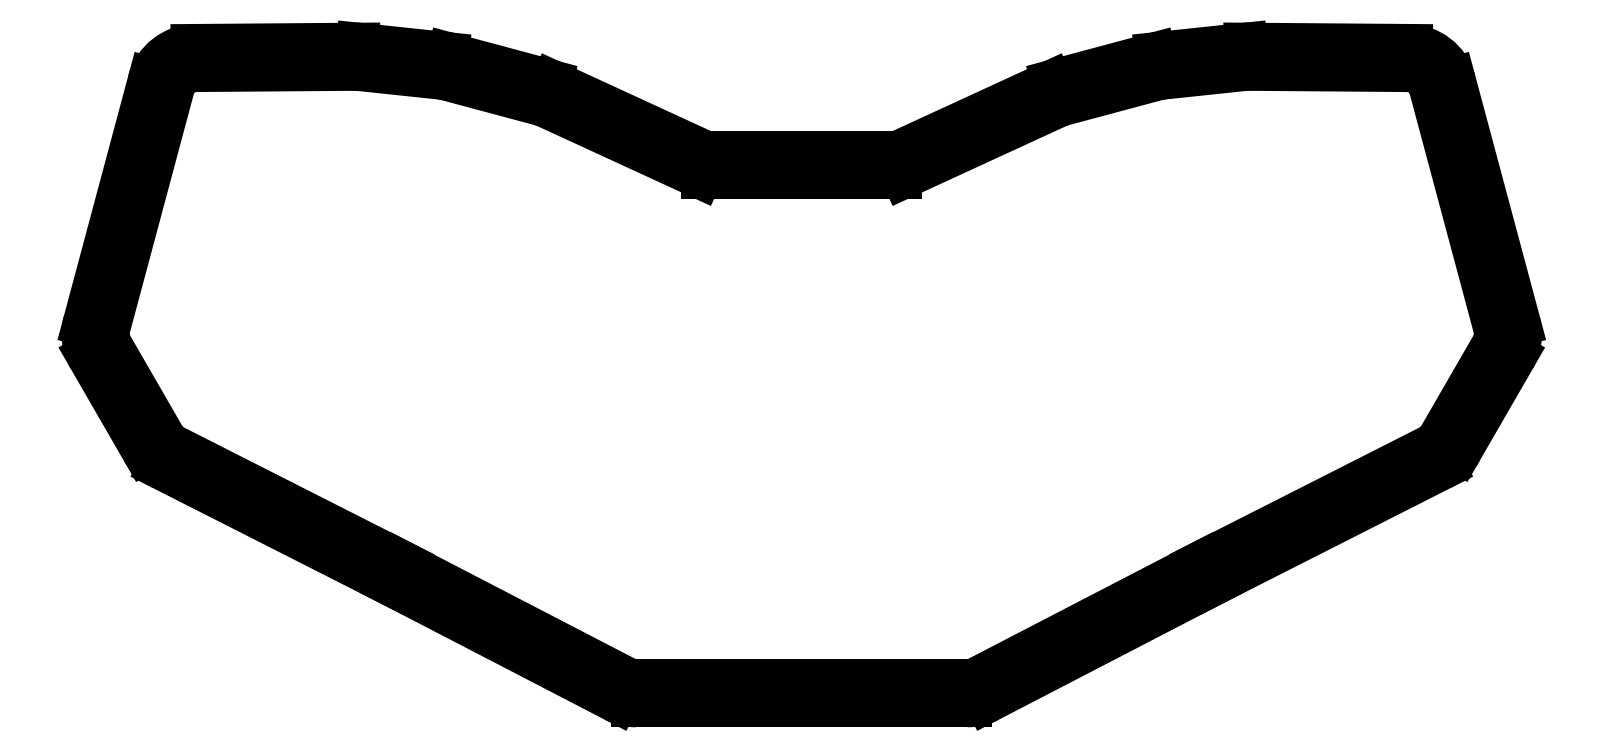
<metadata>
{"format":"dxf","ext":"dxf","renderer":"ezdxf+matplotlib","layout":"modelspace","background":"white","min_lineweight":24,"dpi":150}
</metadata>
<code>
0
SECTION
2
ENTITIES
0
LINE
8
0
10
244
20
-221.9
11
170.9
21
-221.9
0
ARC
8
0
10
170.9
20
-211.9
40
10
50
242.6
51
270
0
LINE
8
0
10
166.3
20
-220.8
11
117
21
-195.2
0
LINE
8
0
10
117
20
-195.2
11
66.4
21
-169.6
0
ARC
8
0
10
70.92
20
-160.6
40
10
50
210
51
243.1
0
LINE
8
0
10
62.26
20
-165.6
11
50.61
21
-145.5
0
ARC
8
0
10
59.27
20
-140.5
40
10
50
165
51
210
0
ARC
8
0
10
54.44
20
-139.2
40
5
50
525
51
165
0
LINE
8
0
10
49.61
20
-137.9
11
63.82
21
-84.81
0
ARC
8
0
10
73.48
20
-87.4
40
10
50
90.45
51
165
0
LINE
8
0
10
73.4
20
-77.4
11
108.7
21
-77.13
0
ARC
8
0
10
108.8
20
-87.13
40
10
50
83.97
51
90.45
0
LINE
8
0
10
109.9
20
-77.18
11
128.3
21
-79.13
0
ARC
8
0
10
127.3
20
-89.08
40
10
50
75
51
83.97
0
ARC
8
0
10
128.6
20
-84.25
40
5
50
435
51
75
0
LINE
8
0
10
129.9
20
-79.42
11
151.1
21
-85.11
0
ARC
8
0
10
148.5
20
-94.77
40
10
50
65.29
51
75
0
LINE
8
0
10
152.7
20
-85.68
11
186.3
21
-101.2
0
LINE
8
0
10
186.3
20
-101.2
11
228.6
21
-101.2
0
LINE
8
0
10
228.6
20
-101.2
11
262.3
21
-85.68
0
ARC
8
0
10
264.3
20
-90.22
40
5
50
474.7
51
114.7
0
ARC
8
0
10
266.4
20
-94.77
40
10
50
105
51
114.7
0
LINE
8
0
10
263.9
20
-85.11
11
285.1
21
-79.42
0
ARC
8
0
10
287.7
20
-89.08
40
10
50
96.03
51
105
0
LINE
8
0
10
286.6
20
-79.13
11
305.1
21
-77.18
0
ARC
8
0
10
306.1
20
-87.13
40
10
50
89.55
51
96.03
0
LINE
8
0
10
306.2
20
-77.13
11
341.5
21
-77.4
0
ARC
8
0
10
341.5
20
-87.4
40
10
50
15
51
89.55
0
LINE
8
0
10
351.1
20
-84.82
11
365.3
21
-137.9
0
ARC
8
0
10
355.7
20
-140.5
40
10
50
330
51
375
0
LINE
8
0
10
364.3
20
-145.5
11
352.7
21
-165.6
0
ARC
8
0
10
344
20
-160.6
40
10
50
296.9
51
330
0
LINE
8
0
10
348.5
20
-169.6
11
297.9
21
-195.2
0
LINE
8
0
10
297.9
20
-195.2
11
248.6
21
-220.8
0
ARC
8
0
10
244
20
-211.9
40
10
50
270
51
297.4
0
LINE
8
0
10
244
20
-217.9
11
170.9
21
-217.9
0
ARC
8
0
10
170.9
20
-211.9
40
6
50
242.6
51
270
0
LINE
8
0
10
168.1
20
-217.2
11
118.8
21
-191.7
0
ARC
8
0
10
117
20
-195.2
40
4
50
62.6
51
63.11
0
LINE
8
0
10
118.8
20
-191.7
11
68.21
21
-166
0
ARC
8
0
10
70.92
20
-160.6
40
6
50
210
51
243.1
0
LINE
8
0
10
65.73
20
-163.6
11
54.07
21
-143.5
0
ARC
8
0
10
59.27
20
-140.5
40
6
50
165
51
210
0
LINE
8
0
10
53.47
20
-138.9
11
67.69
21
-85.85
0
ARC
8
0
10
73.48
20
-87.4
40
6
50
90.45
51
165
0
LINE
8
0
10
73.44
20
-81.4
11
108.8
21
-81.13
0
ARC
8
0
10
108.8
20
-87.13
40
6
50
83.97
51
90.45
0
LINE
8
0
10
109.4
20
-81.16
11
127.9
21
-83.11
0
ARC
8
0
10
127.3
20
-89.08
40
6
50
75
51
83.97
0
LINE
8
0
10
128.8
20
-83.28
11
150.1
21
-88.97
0
ARC
8
0
10
148.5
20
-94.77
40
6
50
65.29
51
75
0
LINE
8
0
10
151
20
-89.32
11
184.7
21
-104.8
0
ARC
8
0
10
186.3
20
-101.2
40
4
50
245.3
51
270
0
LINE
8
0
10
186.3
20
-105.2
11
228.6
21
-105.2
0
ARC
8
0
10
228.6
20
-101.2
40
4
50
270
51
294.7
0
LINE
8
0
10
230.3
20
-104.8
11
263.9
21
-89.32
0
ARC
8
0
10
266.4
20
-94.77
40
6
50
105
51
114.7
0
LINE
8
0
10
264.9
20
-88.97
11
286.1
21
-83.28
0
ARC
8
0
10
287.7
20
-89.08
40
6
50
96.03
51
105
0
LINE
8
0
10
287
20
-83.11
11
305.5
21
-81.16
0
ARC
8
0
10
306.1
20
-87.13
40
6
50
89.55
51
96.03
0
LINE
8
0
10
306.2
20
-81.13
11
341.5
21
-81.4
0
ARC
8
0
10
341.5
20
-87.4
40
6
50
15
51
89.55
0
LINE
8
0
10
347.3
20
-85.85
11
361.5
21
-138.9
0
ARC
8
0
10
355.7
20
-140.5
40
6
50
330
51
375
0
LINE
8
0
10
360.9
20
-143.5
11
349.2
21
-163.6
0
ARC
8
0
10
344
20
-160.6
40
6
50
296.9
51
330
0
LINE
8
0
10
346.7
20
-166
11
296.1
21
-191.7
0
ARC
8
0
10
297.9
20
-195.2
40
4
50
116.9
51
117.4
0
LINE
8
0
10
296.1
20
-191.7
11
246.8
21
-217.2
0
ARC
8
0
10
244
20
-211.9
40
6
50
270
51
297.4
0
ENDSEC
0
EOF

</code>
